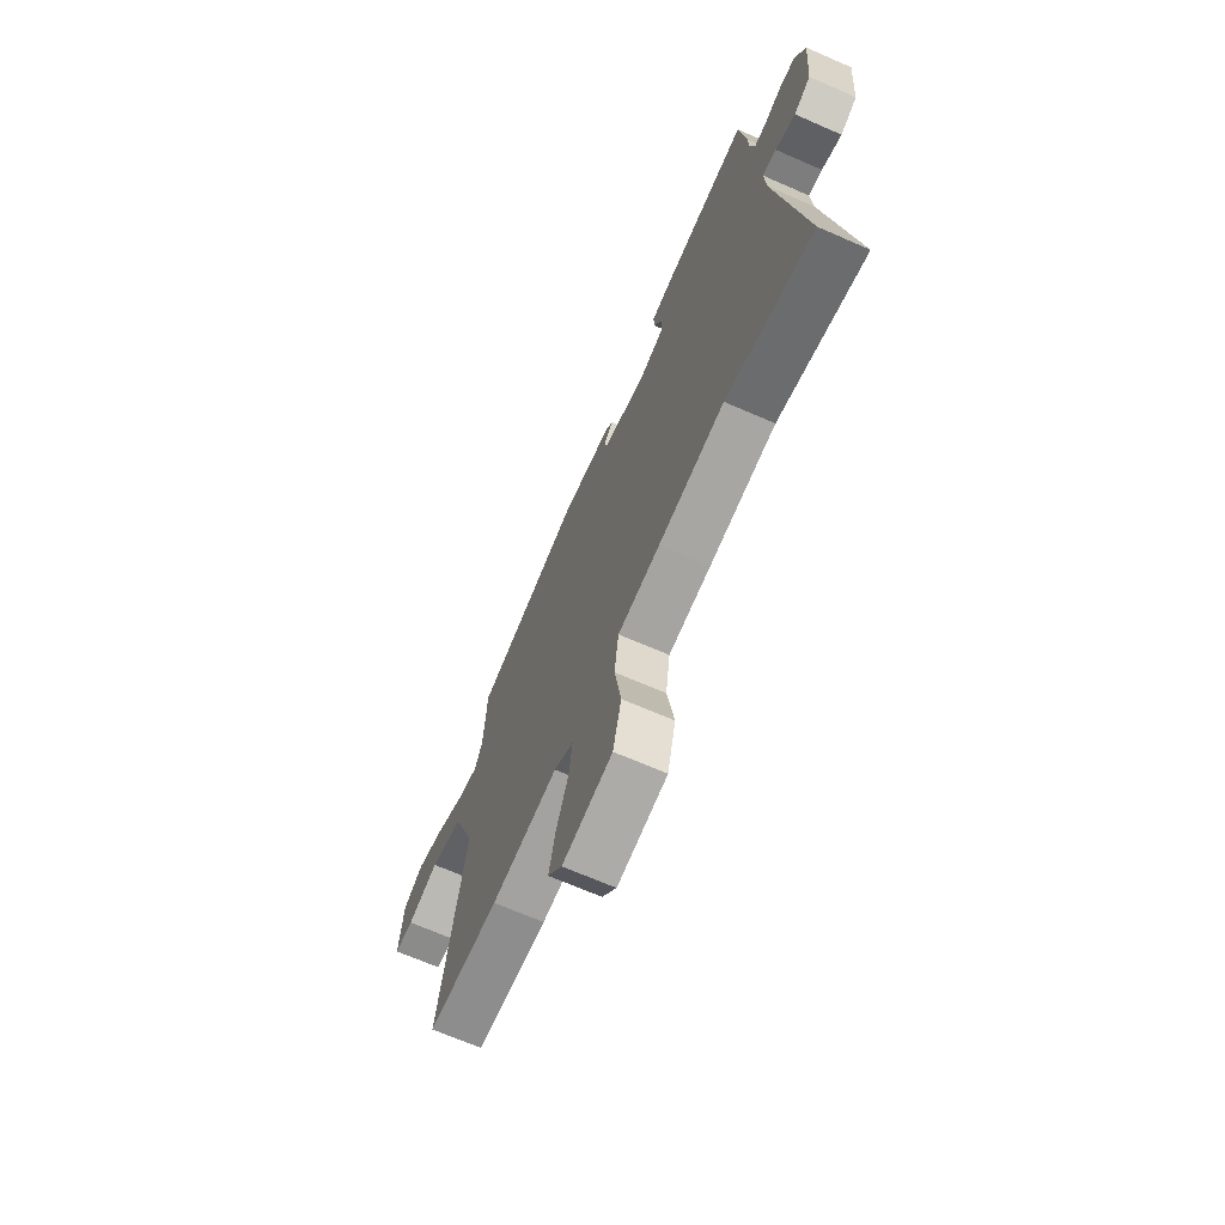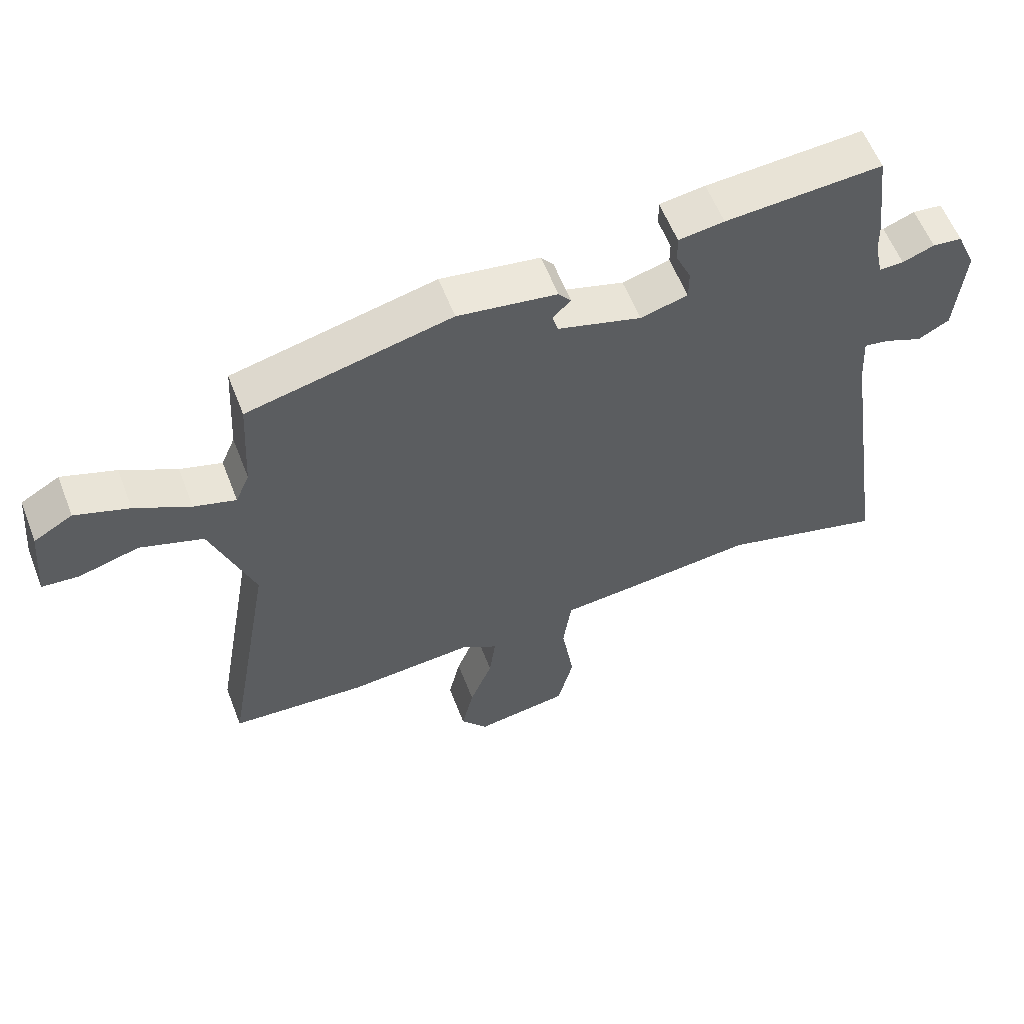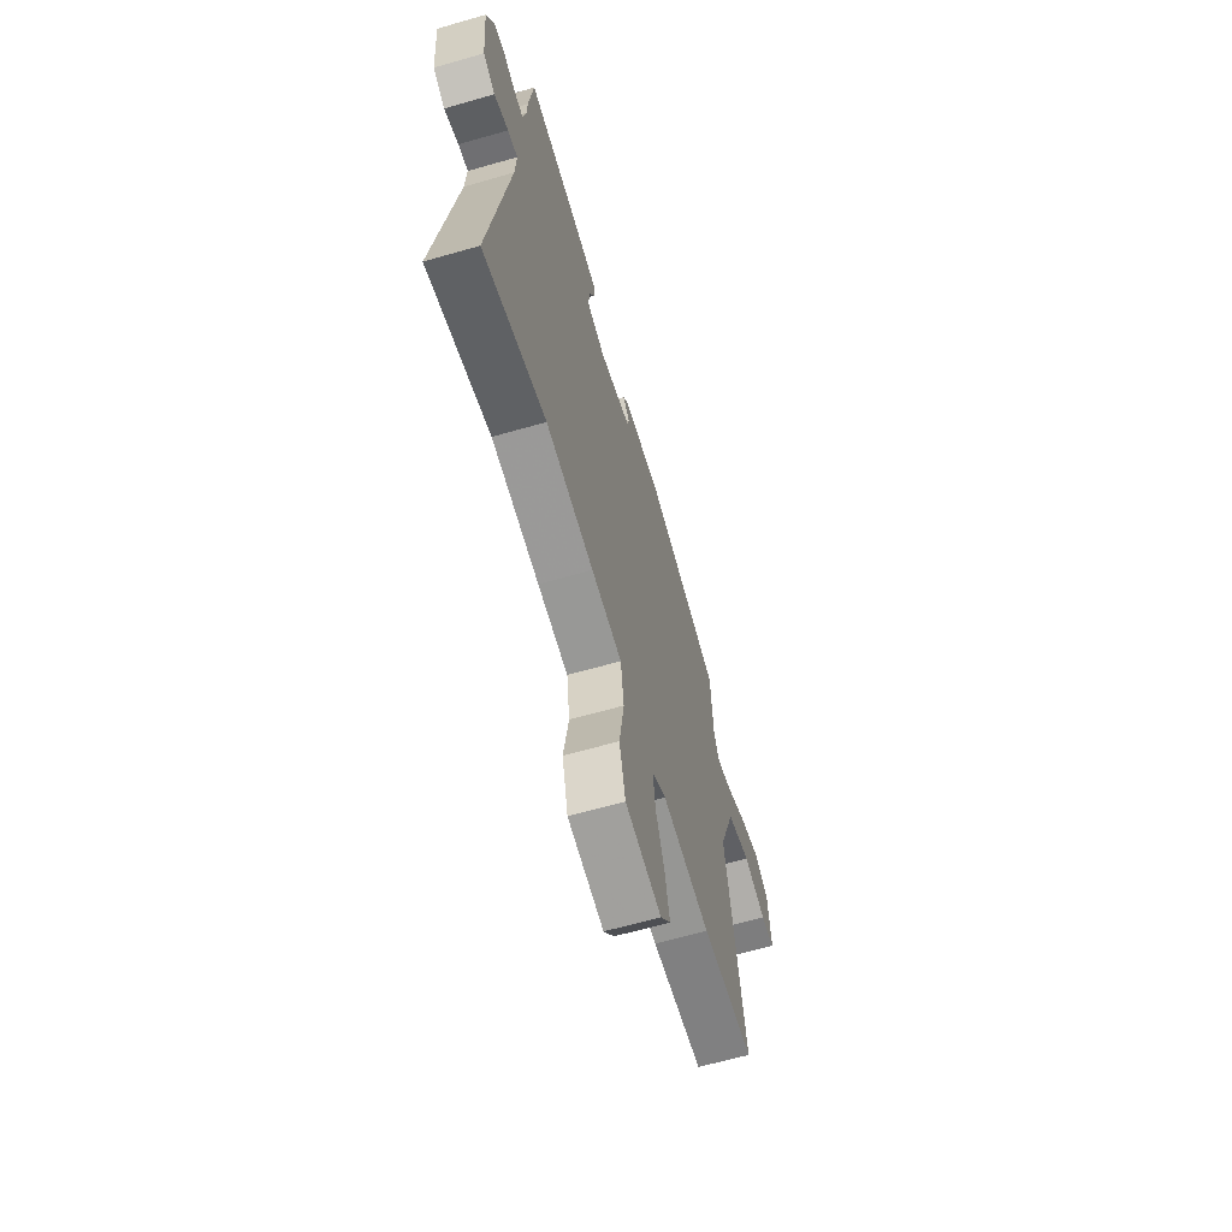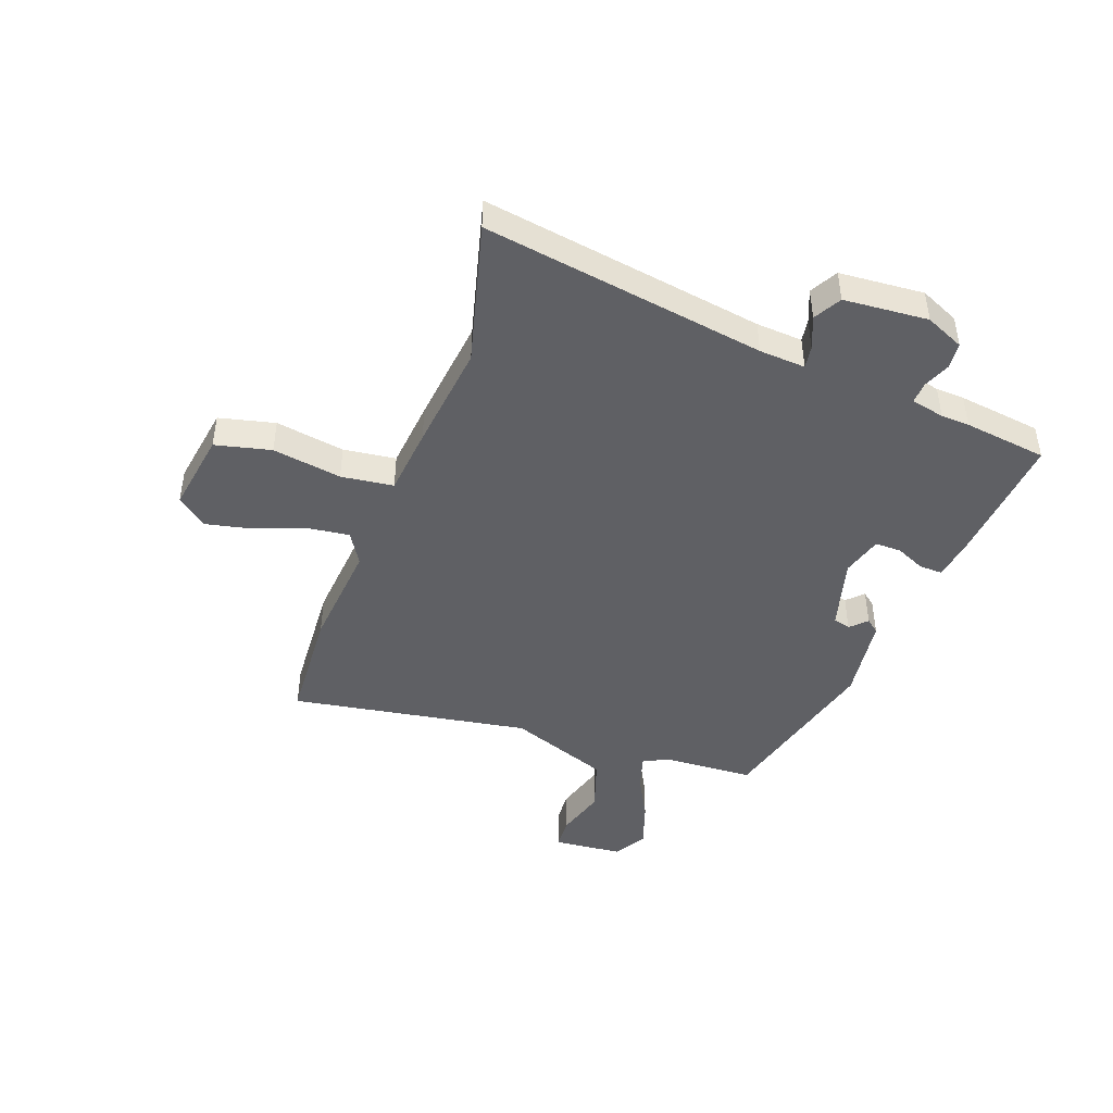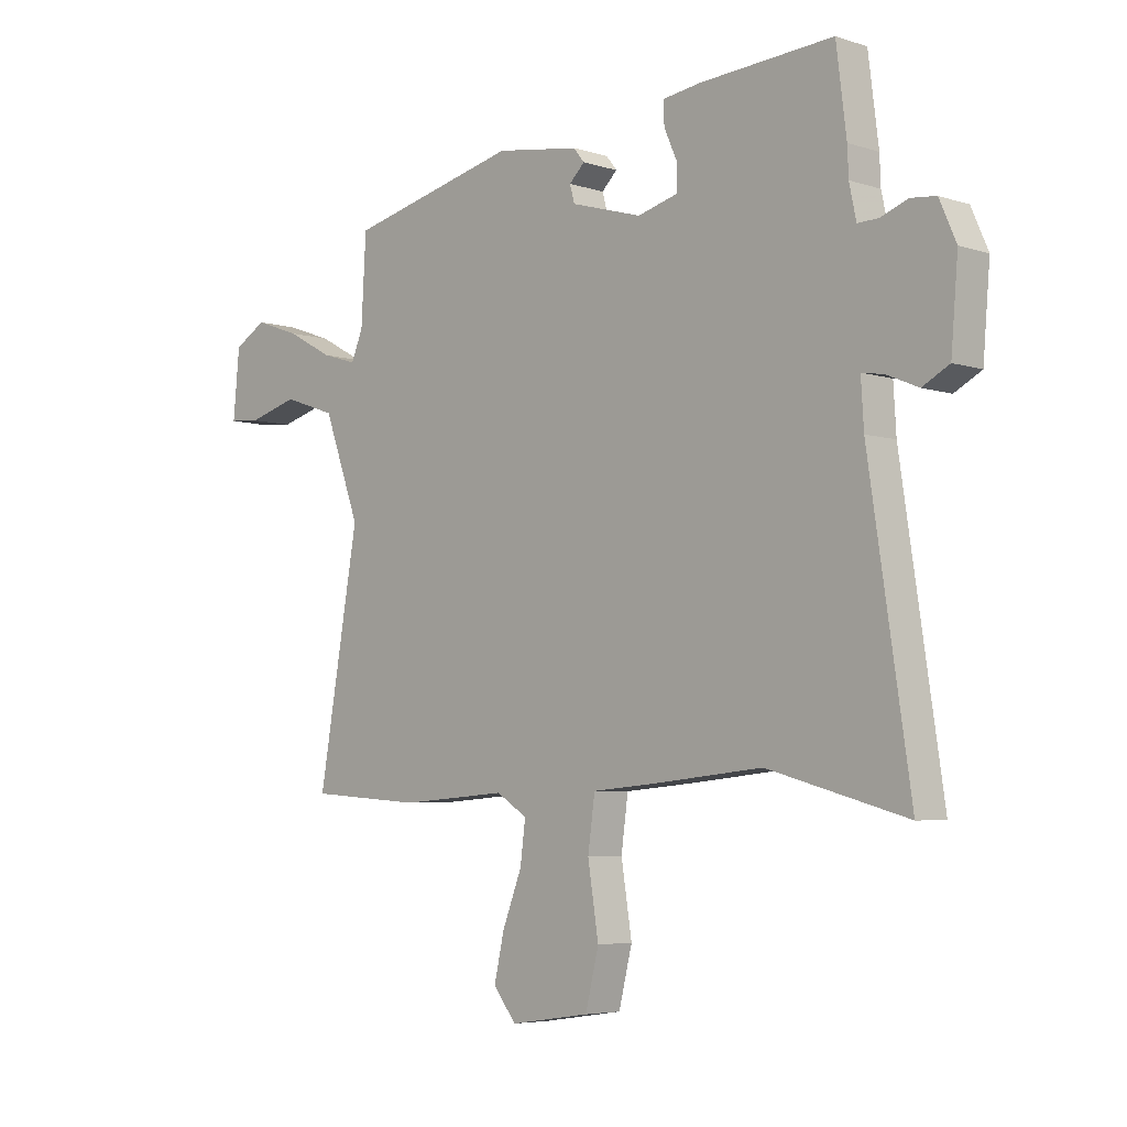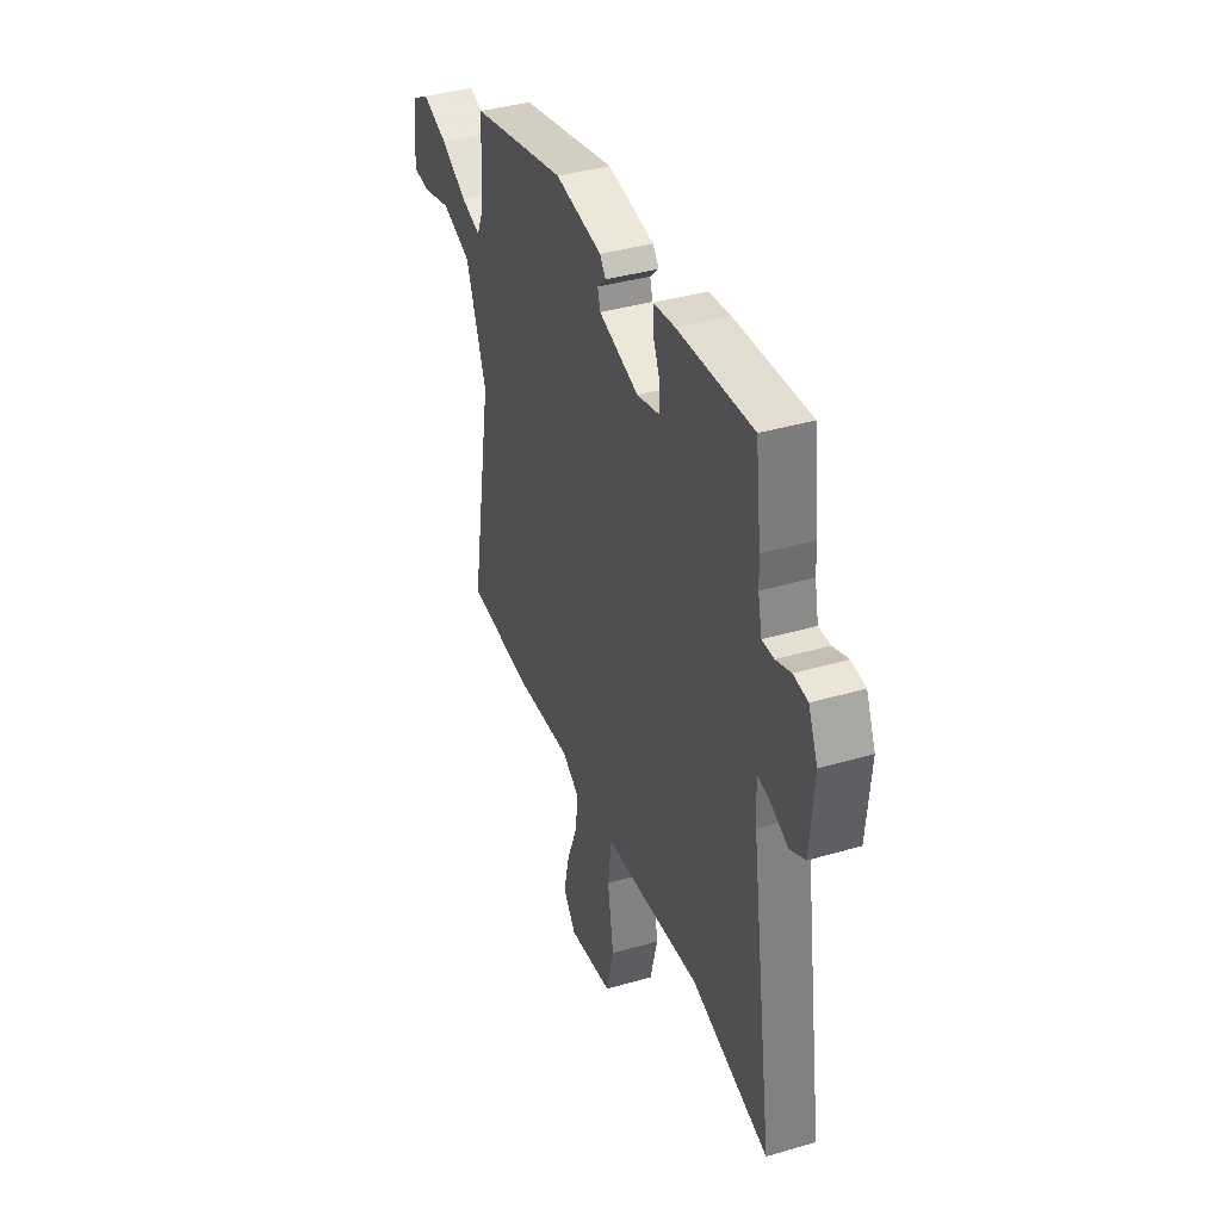
<metadata>
{"format":"obj","ext":"obj","renderer":"f3d","projection":"perspective","resolution":1024,"background":"white","views":[{"elev":-68.5,"azim":-113.6,"up":"+Z"},{"elev":58.7,"azim":158.9,"up":"+Z"},{"elev":-63.8,"azim":-73.8,"up":"+Z"},{"elev":-44.6,"azim":-110.6,"up":"+Y"},{"elev":-5.2,"azim":-134.9,"up":"+Z"},{"elev":39.0,"azim":-110.1,"up":"+Z"}]}
</metadata>
<code>
v -0.515 0.07 0.382
v -0.496 0.07 0.534
v -0.248 0.07 0.518
v -0.176 0.07 0.508
v -0.177 0.07 0.466
v -0.201 0.07 0.412
v -0.201 0.07 0.364
v -0.126 0.07 0.344
v 0.007 0.07 0.383
v 0.016 0.07 0.415
v -0.013 0.07 0.443
v 0.007 0.07 0.468
v 0.164 0.07 0.492
v 0.485 0.07 0.417
v 0.494 0.07 0.256
v 0.516 0.07 0.204
v 0.582 0.07 0.224
v 0.669 0.07 0.271
v 0.754 0.07 0.301
v 0.815 0.07 0.266
v 0.827 0.07 0.14
v 0.769 0.07 0.135
v 0.674 0.07 0.161
v 0.575 0.07 0.127
v 0.507 0.07 -0.058
v 0.583 0.07 -0.494
v 0.369 0.07 -0.509
v 0.169 0.07 -0.494
v 0.111 0.07 -0.53
v 0.121 0.07 -0.606
v 0.157 0.07 -0.698
v 0.176 0.07 -0.782
v 0.133 0.07 -0.836
v -0.016 0.07 -0.814
v -0.041 0.07 -0.713
v -0.021 0.07 -0.587
v -0.034 0.07 -0.492
v -0.16 0.07 -0.481
v -0.357 0.07 -0.461
v -0.616 0.07 -0.532
v -0.539 0.07 -0.019
v -0.534 0.07 0.065
v -0.575 0.07 0.058
v -0.634 0.07 0.033
v -0.684 0.07 0.06
v -0.697 0.07 0.213
v -0.666 0.07 0.284
v -0.619 0.07 0.289
v -0.569 0.07 0.27
v -0.53 0.07 0.269
v -0.517 0.07 0.33
v -0.515 0 0.382
v -0.496 0 0.534
v -0.248 0 0.518
v -0.176 0 0.508
v -0.177 0 0.466
v -0.201 0 0.412
v -0.201 0 0.364
v -0.126 0 0.344
v 0.007 0 0.383
v 0.016 0 0.415
v -0.013 0 0.443
v 0.007 0 0.468
v 0.164 0 0.492
v 0.485 0 0.417
v 0.494 0 0.256
v 0.516 0 0.204
v 0.582 0 0.224
v 0.669 0 0.271
v 0.754 0 0.301
v 0.815 0 0.266
v 0.827 0 0.14
v 0.769 0 0.135
v 0.674 0 0.161
v 0.575 0 0.127
v 0.507 0 -0.058
v 0.583 0 -0.494
v 0.369 0 -0.509
v 0.169 0 -0.494
v 0.111 0 -0.53
v 0.121 0 -0.606
v 0.157 0 -0.698
v 0.176 0 -0.782
v 0.133 0 -0.836
v -0.016 0 -0.814
v -0.041 0 -0.713
v -0.021 0 -0.587
v -0.034 0 -0.492
v -0.16 0 -0.481
v -0.357 0 -0.461
v -0.616 0 -0.532
v -0.539 0 -0.019
v -0.534 0 0.065
v -0.575 0 0.058
v -0.634 0 0.033
v -0.684 0 0.06
v -0.697 0 0.213
v -0.666 0 0.284
v -0.619 0 0.289
v -0.569 0 0.27
v -0.53 0 0.269
v -0.517 0 0.33
f 47 48 49
f 46 47 49
f 45 46 49
f 44 45 49
f 43 44 49
f 42 43 49 50
f 39 40 41
f 39 41 42
f 38 39 42
f 37 38 42
f 34 35 36
f 33 34 36
f 32 33 36
f 31 32 36
f 30 31 36
f 29 30 36 37
f 42 50 51
f 37 42 51
f 29 37 51
f 28 29 51
f 21 22 23
f 20 21 23
f 19 20 23
f 18 19 23
f 17 18 23
f 16 17 23 24
f 13 14 15
f 12 13 15
f 11 12 15
f 10 11 15
f 9 10 15 16
f 16 24 25
f 9 16 25
f 8 9 25
f 4 5 6
f 3 4 6
f 2 3 6
f 1 2 6
f 51 1 6
f 51 6 7
f 27 28 51
f 26 27 51
f 25 26 51
f 8 25 51
f 7 8 51
f 100 99 98
f 100 98 97
f 100 97 96
f 100 96 95
f 100 95 94
f 101 100 94 93
f 92 91 90
f 93 92 90
f 93 90 89
f 93 89 88
f 87 86 85
f 87 85 84
f 87 84 83
f 87 83 82
f 87 82 81
f 88 87 81 80
f 102 101 93
f 102 93 88
f 102 88 80
f 102 80 79
f 74 73 72
f 74 72 71
f 74 71 70
f 74 70 69
f 74 69 68
f 75 74 68 67
f 66 65 64
f 66 64 63
f 66 63 62
f 66 62 61
f 67 66 61 60
f 76 75 67
f 76 67 60
f 76 60 59
f 57 56 55
f 57 55 54
f 57 54 53
f 57 53 52
f 57 52 102
f 58 57 102
f 102 79 78
f 102 78 77
f 102 77 76
f 102 76 59
f 102 59 58
f 1 52 53 2
f 2 53 54 3
f 3 54 55 4
f 4 55 56 5
f 5 56 57 6
f 6 57 58 7
f 7 58 59 8
f 8 59 60 9
f 9 60 61 10
f 10 61 62 11
f 11 62 63 12
f 12 63 64 13
f 13 64 65 14
f 14 65 66 15
f 15 66 67 16
f 16 67 68 17
f 17 68 69 18
f 18 69 70 19
f 19 70 71 20
f 20 71 72 21
f 21 72 73 22
f 22 73 74 23
f 23 74 75 24
f 24 75 76 25
f 25 76 77 26
f 26 77 78 27
f 27 78 79 28
f 28 79 80 29
f 29 80 81 30
f 30 81 82 31
f 31 82 83 32
f 32 83 84 33
f 33 84 85 34
f 34 85 86 35
f 35 86 87 36
f 36 87 88 37
f 37 88 89 38
f 38 89 90 39
f 39 90 91 40
f 40 91 92 41
f 41 92 93 42
f 42 93 94 43
f 43 94 95 44
f 44 95 96 45
f 45 96 97 46
f 46 97 98 47
f 47 98 99 48
f 48 99 100 49
f 49 100 101 50
f 50 101 102 51
f 51 102 52 1

</code>
